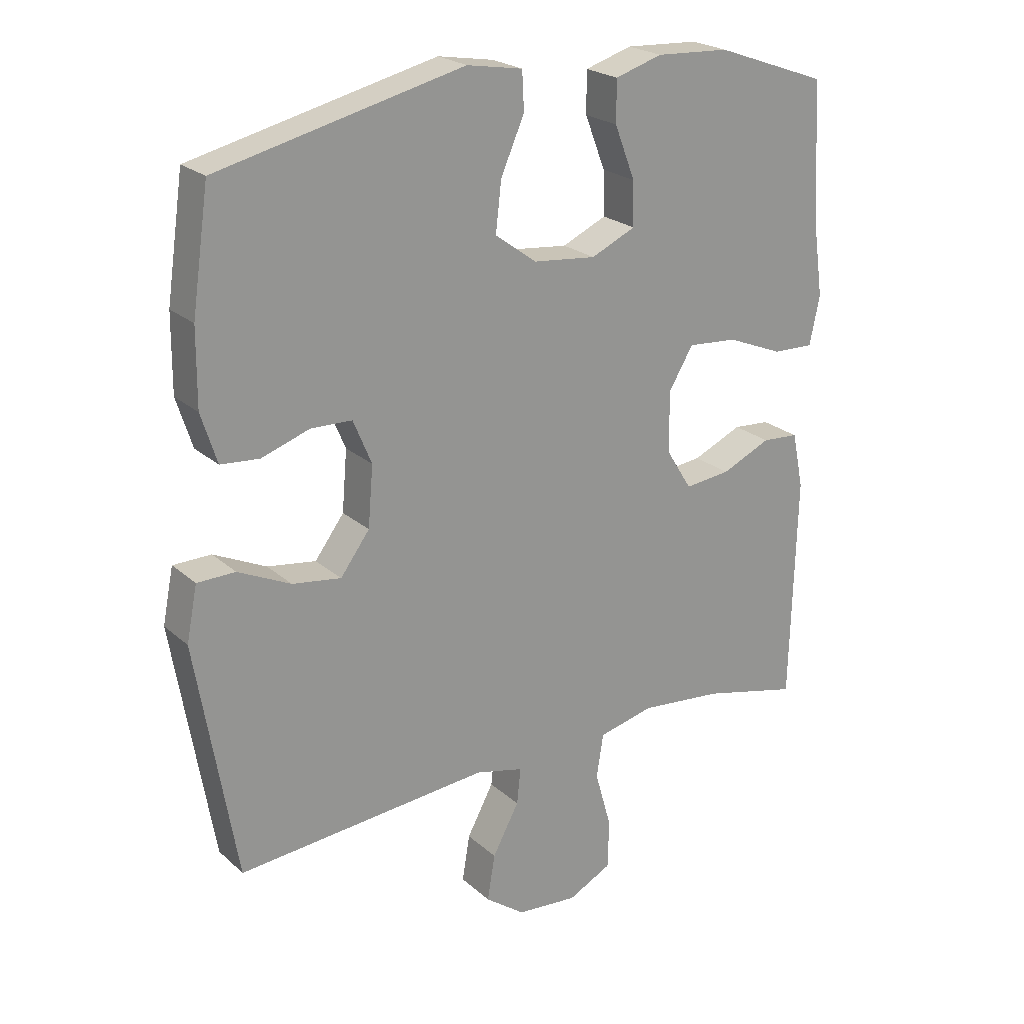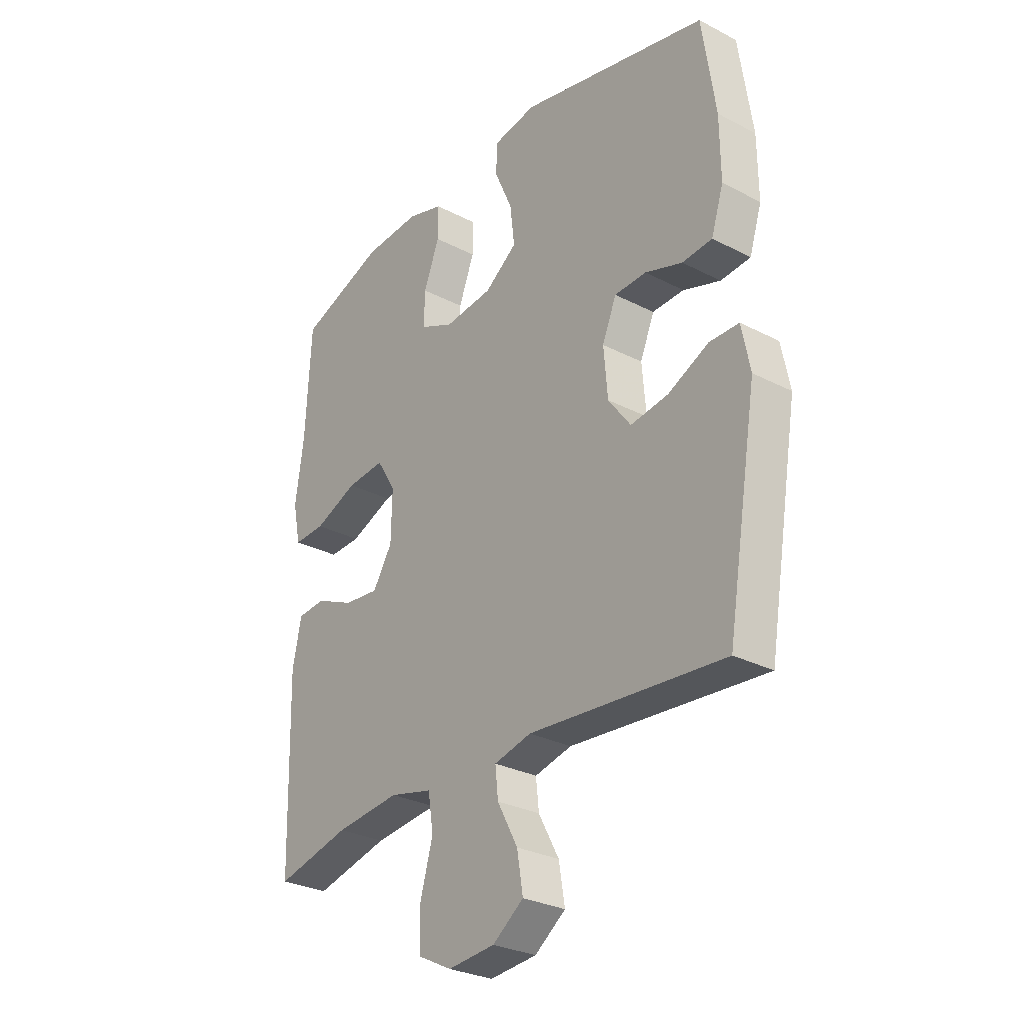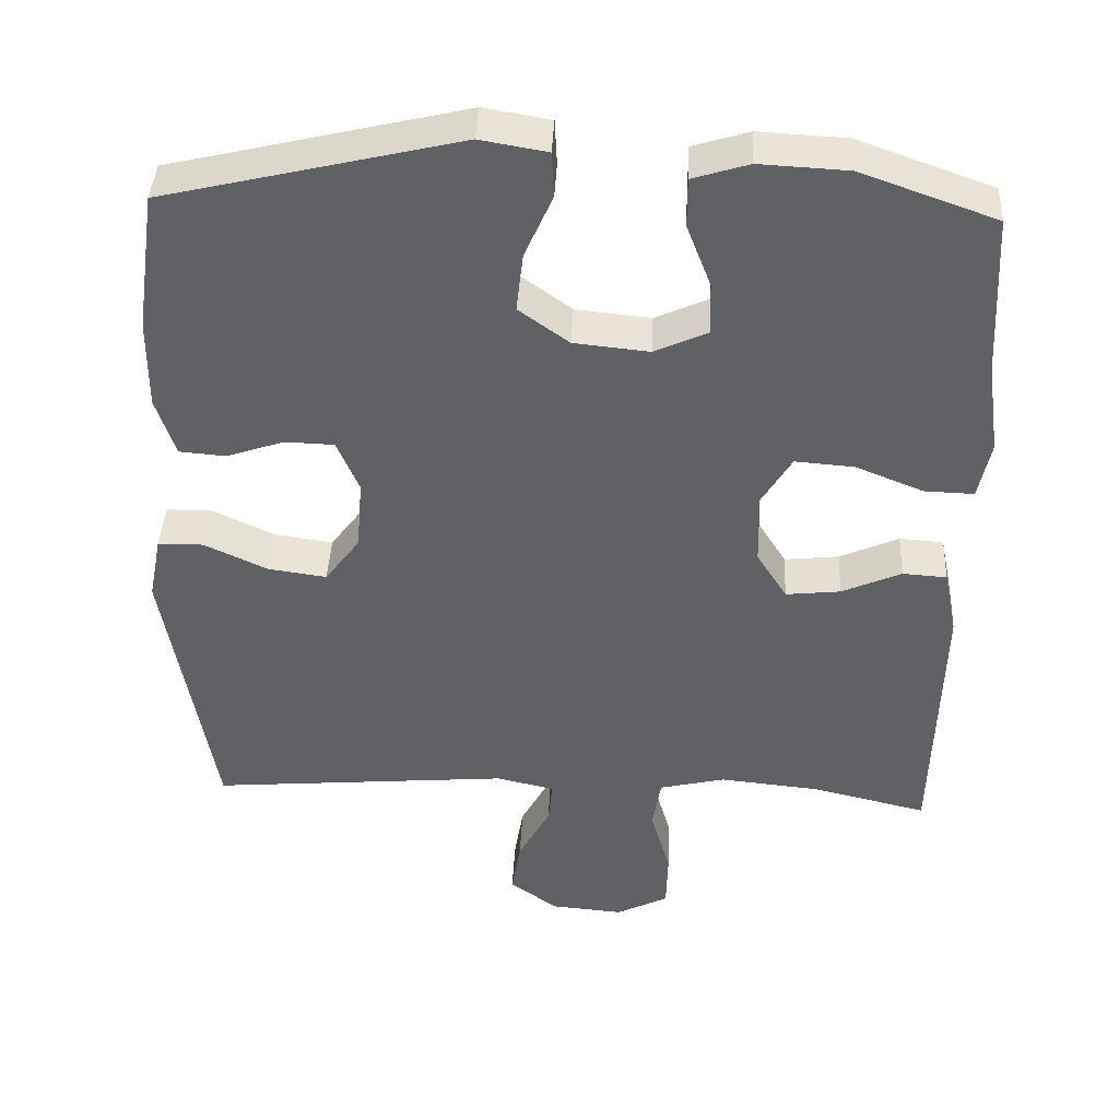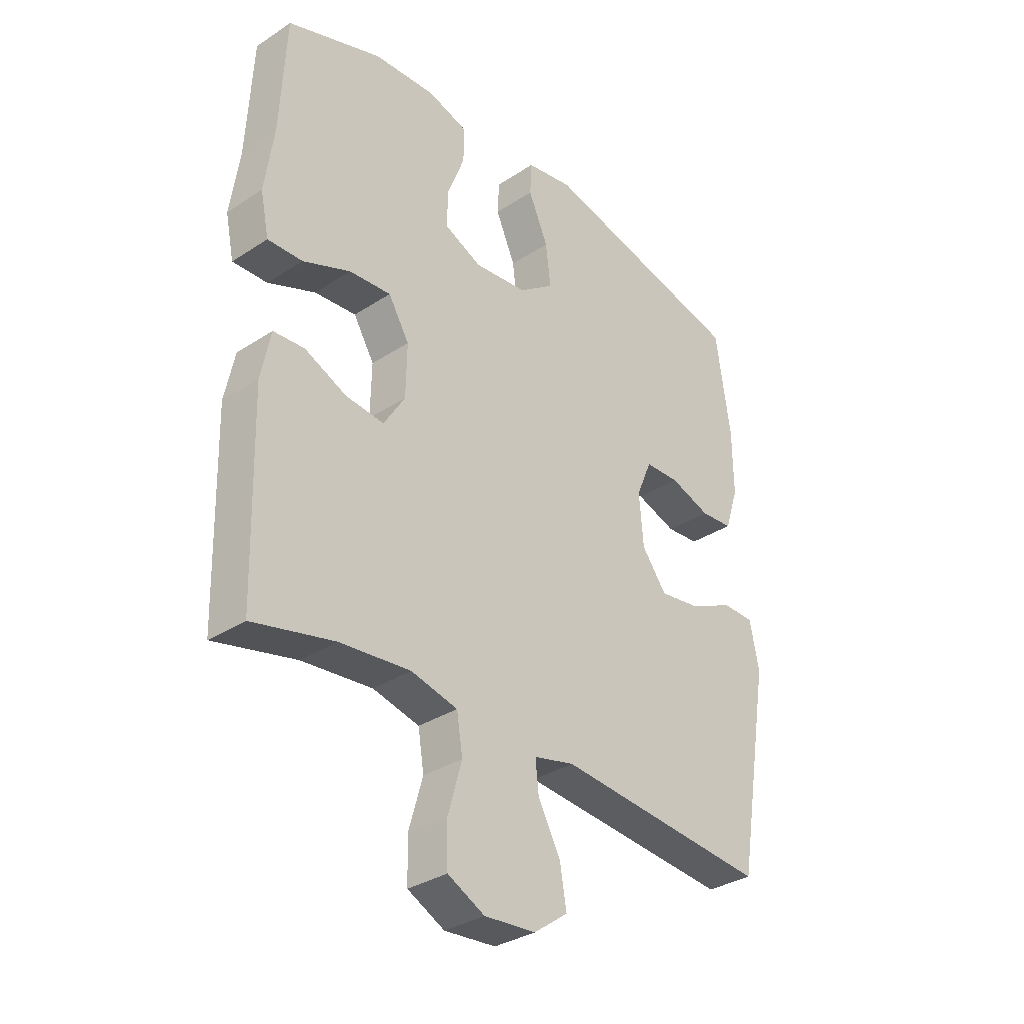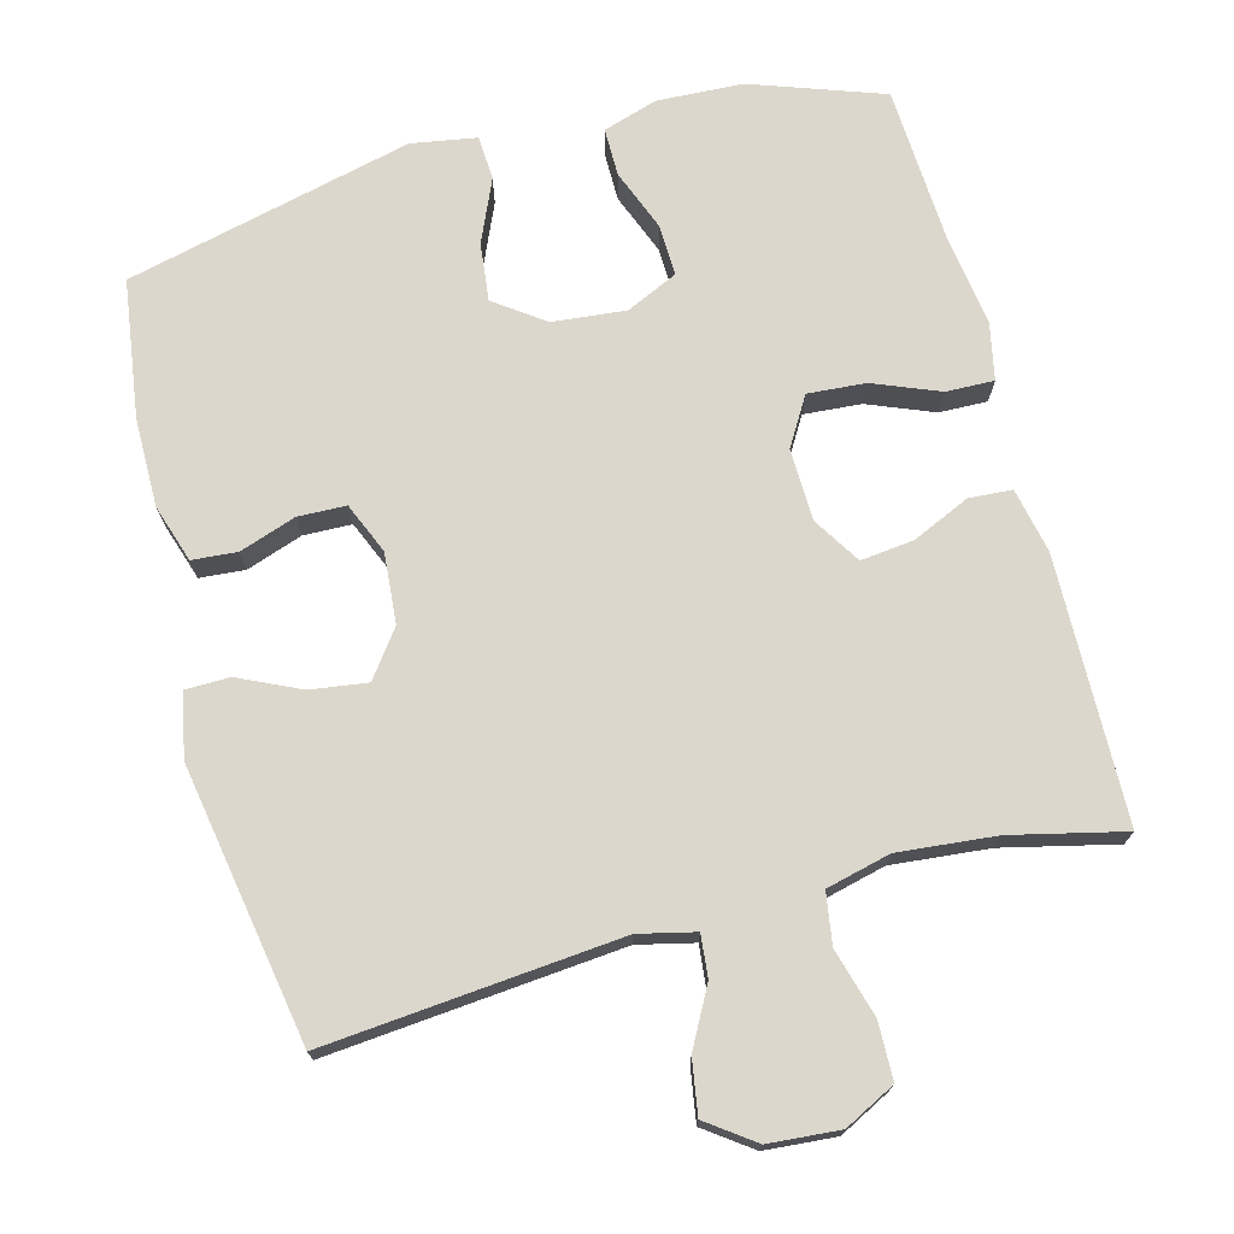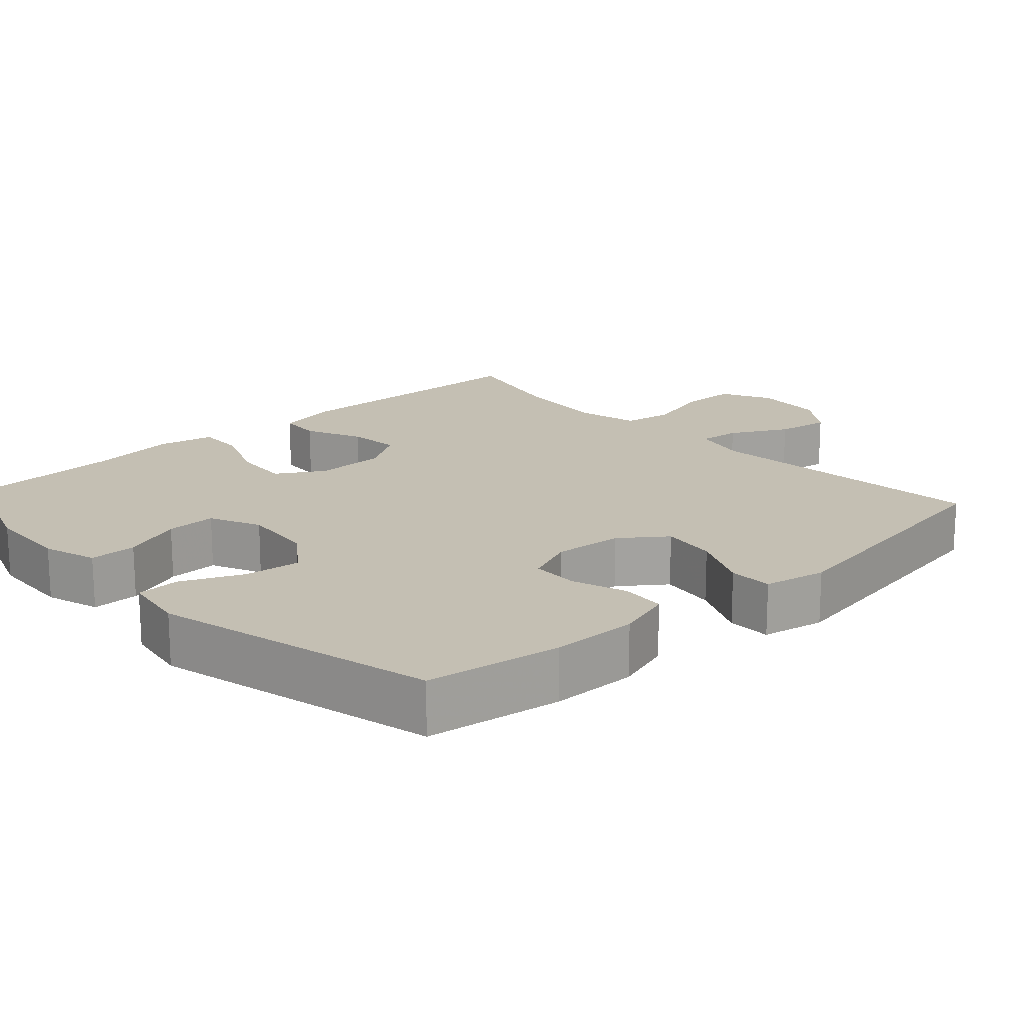
<metadata>
{"format":"obj","ext":"obj","renderer":"f3d","projection":"perspective","resolution":1024,"background":"white","views":[{"elev":22.7,"azim":145.6,"up":"+Z"},{"elev":-29.1,"azim":52.4,"up":"+Z"},{"elev":41.4,"azim":-177.2,"up":"+Z"},{"elev":-33.2,"azim":-48.0,"up":"+Z"},{"elev":72.8,"azim":165.0,"up":"+Y"},{"elev":17.8,"azim":47.5,"up":"+Y"}]}
</metadata>
<code>
v -0.5 0.07 -0.5
v -0.509 0.07 -0.143
v -0.491 0.07 -0.055
v -0.433 0.07 -0.051
v -0.355 0.07 -0.086
v -0.283 0.07 -0.094
v -0.243 0.07 -0.03
v -0.241 0.07 0.067
v -0.28 0.07 0.132
v -0.358 0.07 0.126
v -0.447 0.07 0.09
v -0.512 0.07 0.088
v -0.528 0.07 0.165
v -0.511 0.07 0.286
v -0.5 0.07 0.5
v -0.323 0.07 0.563
v -0.207 0.07 0.569
v -0.133 0.07 0.546
v -0.133 0.07 0.481
v -0.165 0.07 0.398
v -0.167 0.07 0.329
v -0.097 0.07 0.297
v 0.002 0.07 0.307
v 0.068 0.07 0.355
v 0.059 0.07 0.433
v 0.022 0.07 0.517
v 0.025 0.07 0.577
v 0.113 0.07 0.592
v 0.5 0.07 0.5
v 0.527 0.07 0.314
v 0.528 0.07 0.195
v 0.503 0.07 0.117
v 0.442 0.07 0.112
v 0.366 0.07 0.138
v 0.301 0.07 0.136
v 0.272 0.07 0.067
v 0.28 0.07 -0.028
v 0.326 0.07 -0.09
v 0.403 0.07 -0.079
v 0.486 0.07 -0.04
v 0.546 0.07 -0.041
v 0.563 0.07 -0.127
v 0.5 0.07 -0.5
v 0.102 0.07 -0.465
v 0.026 0.07 -0.483
v 0.032 0.07 -0.54
v 0.074 0.07 -0.618
v 0.086 0.07 -0.691
v 0.023 0.07 -0.737
v -0.073 0.07 -0.745
v -0.142 0.07 -0.71
v -0.144 0.07 -0.633
v -0.118 0.07 -0.541
v -0.129 0.07 -0.472
v -0.216 0.07 -0.451
v -0.348 0.07 -0.464
v -0.5 0 -0.5
v -0.509 0 -0.143
v -0.491 0 -0.055
v -0.433 0 -0.051
v -0.355 0 -0.086
v -0.283 0 -0.094
v -0.243 0 -0.03
v -0.241 0 0.067
v -0.28 0 0.132
v -0.358 0 0.126
v -0.447 0 0.09
v -0.512 0 0.088
v -0.528 0 0.165
v -0.511 0 0.286
v -0.5 0 0.5
v -0.323 0 0.563
v -0.207 0 0.569
v -0.133 0 0.546
v -0.133 0 0.481
v -0.165 0 0.398
v -0.167 0 0.329
v -0.097 0 0.297
v 0.002 0 0.307
v 0.068 0 0.355
v 0.059 0 0.433
v 0.022 0 0.517
v 0.025 0 0.577
v 0.113 0 0.592
v 0.5 0 0.5
v 0.527 0 0.314
v 0.528 0 0.195
v 0.503 0 0.117
v 0.442 0 0.112
v 0.366 0 0.138
v 0.301 0 0.136
v 0.272 0 0.067
v 0.28 0 -0.028
v 0.326 0 -0.09
v 0.403 0 -0.079
v 0.486 0 -0.04
v 0.546 0 -0.041
v 0.563 0 -0.127
v 0.5 0 -0.5
v 0.102 0 -0.465
v 0.026 0 -0.483
v 0.032 0 -0.54
v 0.074 0 -0.618
v 0.086 0 -0.691
v 0.023 0 -0.737
v -0.073 0 -0.745
v -0.142 0 -0.71
v -0.144 0 -0.633
v -0.118 0 -0.541
v -0.129 0 -0.472
v -0.216 0 -0.451
v -0.348 0 -0.464
f 51 52 53
f 50 51 53
f 49 50 53
f 48 49 53
f 47 48 53
f 46 47 53
f 45 46 53 54
f 44 45 54 55
f 42 43 44
f 41 42 44
f 40 41 44
f 39 40 44
f 38 39 44 55
f 32 33 34
f 31 32 34
f 30 31 34
f 29 30 34
f 28 29 34
f 27 28 34
f 26 27 34
f 25 26 34
f 24 25 34 35
f 23 24 35 36
f 18 19 20
f 17 18 20
f 16 17 20
f 15 16 20
f 14 15 20
f 14 20 21
f 13 14 21
f 12 13 21
f 11 12 21
f 10 11 21
f 9 10 21 22
f 3 4 5
f 2 3 5
f 1 2 5
f 56 1 5
f 56 5 6
f 56 6 7
f 55 56 7
f 38 55 7
f 37 38 7
f 23 36 37
f 22 23 37
f 9 22 37
f 8 9 37
f 7 8 37
f 109 108 107
f 109 107 106
f 109 106 105
f 109 105 104
f 109 104 103
f 109 103 102
f 110 109 102 101
f 111 110 101 100
f 100 99 98
f 100 98 97
f 100 97 96
f 100 96 95
f 111 100 95 94
f 90 89 88
f 90 88 87
f 90 87 86
f 90 86 85
f 90 85 84
f 90 84 83
f 90 83 82
f 90 82 81
f 91 90 81 80
f 92 91 80 79
f 76 75 74
f 76 74 73
f 76 73 72
f 76 72 71
f 76 71 70
f 77 76 70
f 77 70 69
f 77 69 68
f 77 68 67
f 77 67 66
f 78 77 66 65
f 61 60 59
f 61 59 58
f 61 58 57
f 61 57 112
f 62 61 112
f 63 62 112
f 63 112 111
f 63 111 94
f 63 94 93
f 93 92 79
f 93 79 78
f 93 78 65
f 93 65 64
f 93 64 63
f 1 57 58 2
f 2 58 59 3
f 3 59 60 4
f 4 60 61 5
f 5 61 62 6
f 6 62 63 7
f 7 63 64 8
f 8 64 65 9
f 9 65 66 10
f 10 66 67 11
f 11 67 68 12
f 12 68 69 13
f 13 69 70 14
f 14 70 71 15
f 15 71 72 16
f 16 72 73 17
f 17 73 74 18
f 18 74 75 19
f 19 75 76 20
f 20 76 77 21
f 21 77 78 22
f 22 78 79 23
f 23 79 80 24
f 24 80 81 25
f 25 81 82 26
f 26 82 83 27
f 27 83 84 28
f 28 84 85 29
f 29 85 86 30
f 30 86 87 31
f 31 87 88 32
f 32 88 89 33
f 33 89 90 34
f 34 90 91 35
f 35 91 92 36
f 36 92 93 37
f 37 93 94 38
f 38 94 95 39
f 39 95 96 40
f 40 96 97 41
f 41 97 98 42
f 42 98 99 43
f 43 99 100 44
f 44 100 101 45
f 45 101 102 46
f 46 102 103 47
f 47 103 104 48
f 48 104 105 49
f 49 105 106 50
f 50 106 107 51
f 51 107 108 52
f 52 108 109 53
f 53 109 110 54
f 54 110 111 55
f 55 111 112 56
f 56 112 57 1

</code>
